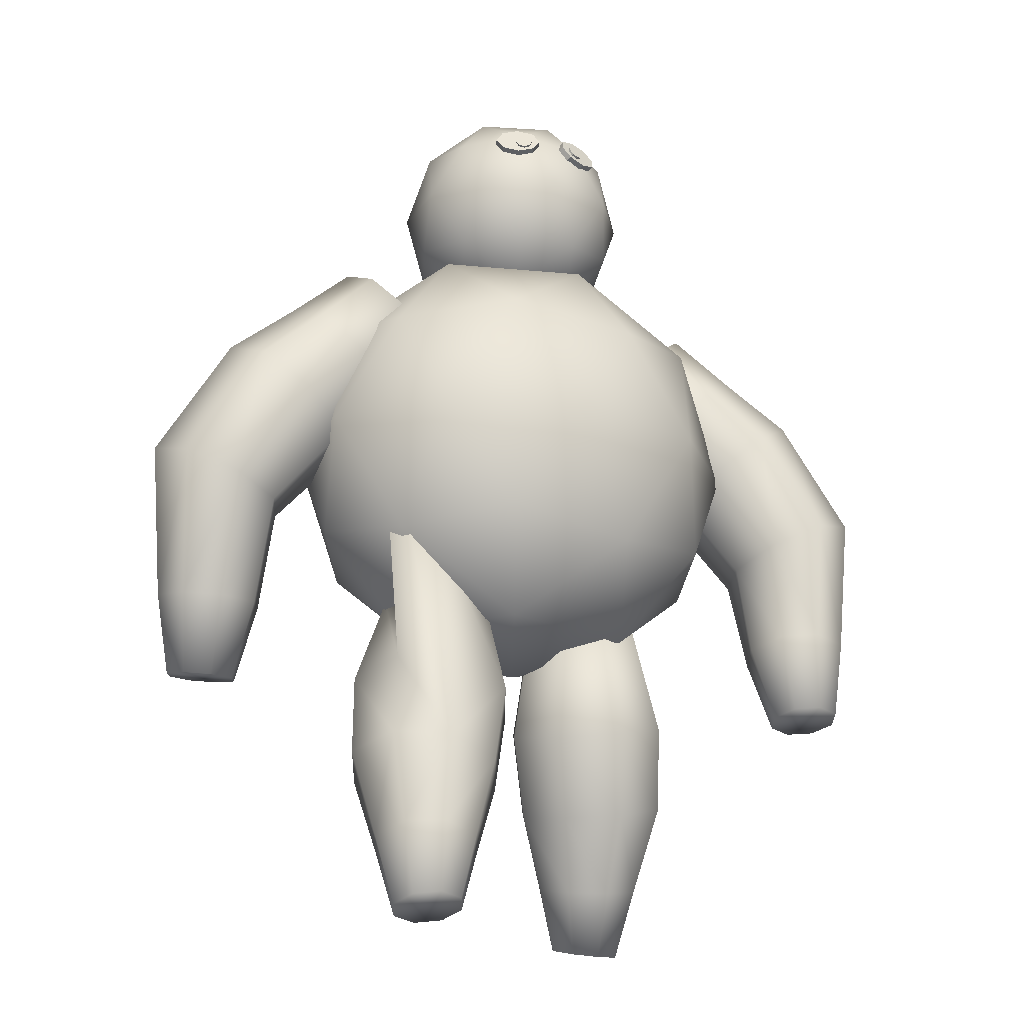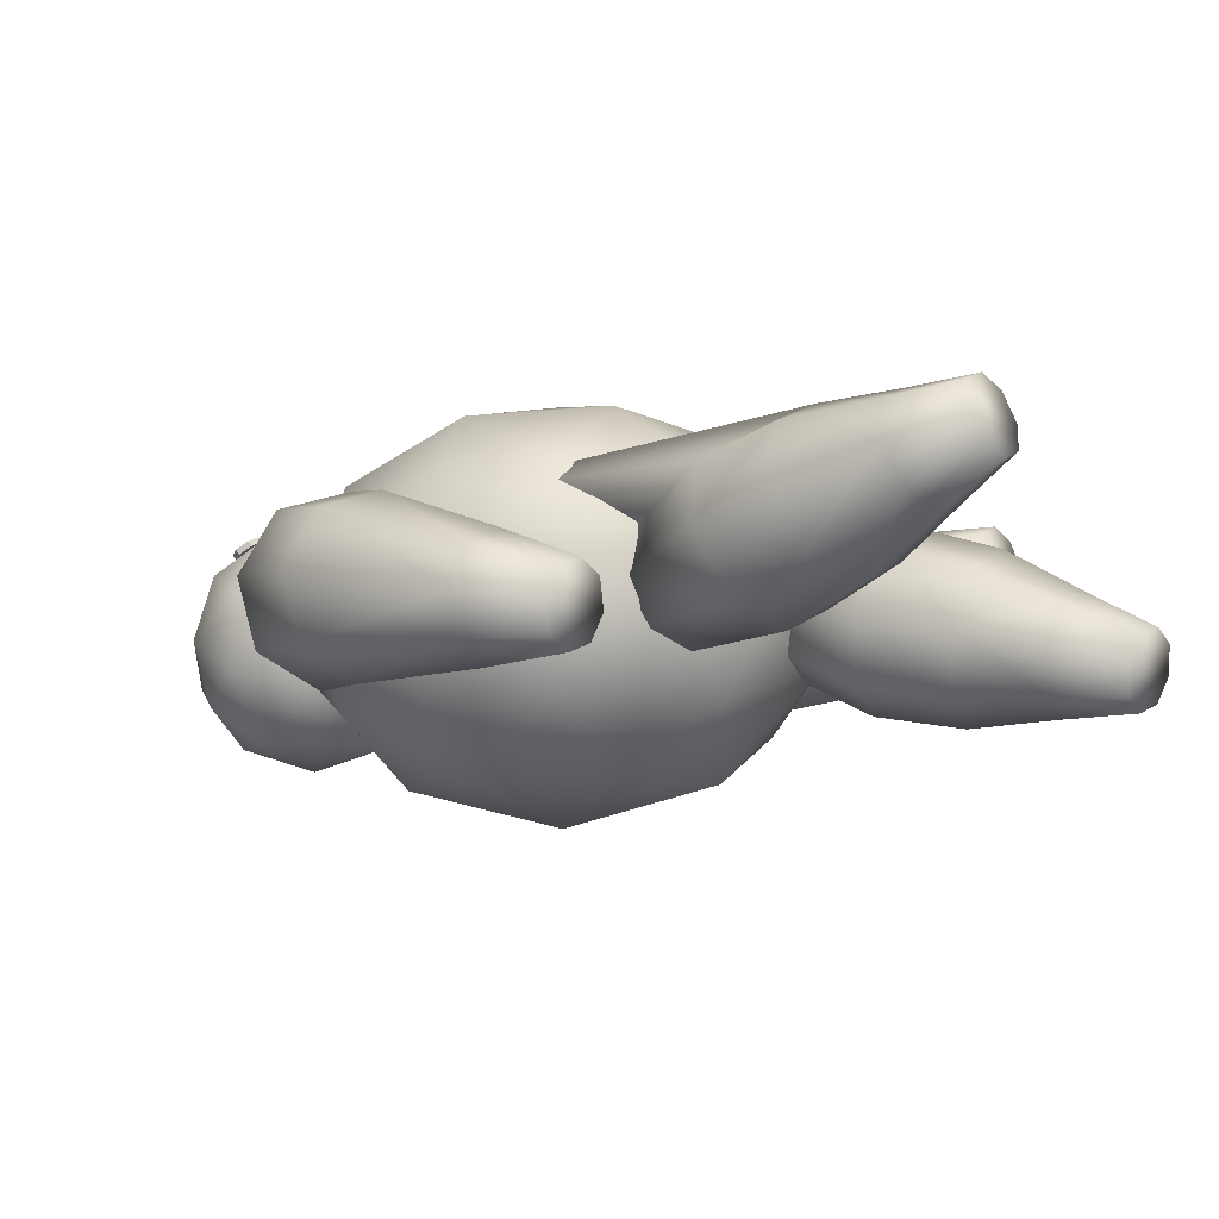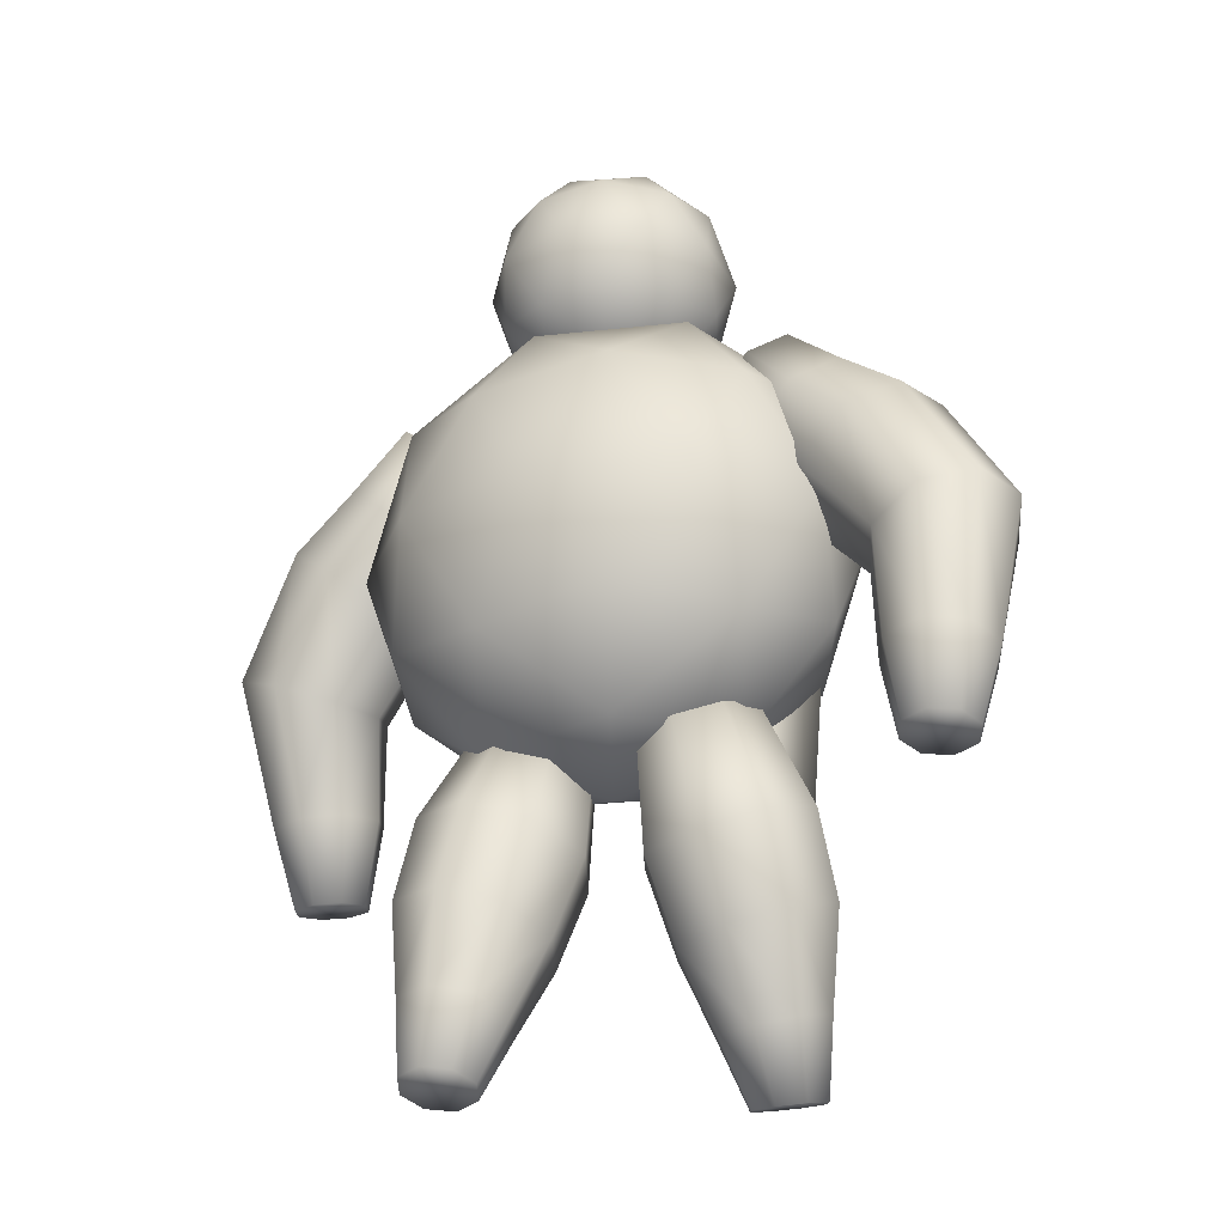
<metadata>
{"format":"obj","ext":"obj","renderer":"f3d","projection":"perspective","resolution":1024,"background":"white","views":[{"elev":-21.1,"azim":-24.3,"up":"+Y"},{"elev":-10.1,"azim":-53.0,"up":"+Z"},{"elev":-27.8,"azim":-155.8,"up":"+Y"}]}
</metadata>
<code>
o Cube
v -1.376 -1.051 0.8
v -0.3249 -1.701 0.8
v -1.902 -0 0.4944
v -1.376 -1.051 -0.8
v -1.701 1.051 0
v -1.176 -0 -1.294
v 1.376 1.051 -0.8
v 1.051 1.701 0
v -0.8506 1.701 -0.4944
v -0.8506 1.701 0.4944
v 0.3249 1.701 -0.8
v 0.3249 1.701 0.8
v -0.5257 1.051 -1.294
v 1.176 -0 -1.294
v 1.376 1.051 0.8
v 0 -0 -1.6
v -0.5257 1.051 1.294
v -1.902 -0 -0.4944
v -1.176 -0 1.294
v 1.902 -0 0.4944
v 0 -0 1.6
v 1.902 -0 -0.4944
v 1.176 -0 1.294
v 0.5257 -1.051 -1.294
v -0.3249 -1.701 -0.8
v 0.5257 -1.051 1.294
v 0.8506 -1.701 -0.4944
v 1.701 -1.051 0
v -1.051 -1.701 0
v 0.8506 -1.701 0.4944
v 0 2 0
v 1.789 0.8944 0
v 0.5528 0.8944 -1.361
v -1.447 0.8944 -0.8412
v -1.447 0.8944 0.8412
v 0.5528 0.8944 1.361
v 1.447 -0.8944 -0.8412
v -0.5528 -0.8944 -1.361
v -1.789 -0.8944 0
v -0.5528 -0.8944 1.361
v 1.447 -0.8944 0.8412
v 0 -2 0
v 0 1.5 0
v 0.7236 2.053 0.5257
v -0.2764 2.053 0.8506
v -0.8944 2.053 0
v -0.2764 2.053 -0.8506
v 0.7236 2.053 -0.5257
v 0.2764 2.947 0.8506
v -0.7236 2.947 0.5257
v -0.7236 2.947 -0.5257
v 0.2764 2.947 -0.8506
v 0.8944 2.947 0
v 0 3.5 0
v -0.1625 1.649 0.5
v 0.4253 1.649 0.309
v 0.2629 1.974 0.809
v 0.8506 1.974 0
v 0.4253 1.649 -0.309
v -0.5257 1.649 0
v -0.6882 1.974 0.5
v -0.1625 1.649 -0.5
v -0.6882 1.974 -0.5
v 0.2629 1.974 -0.809
v 0.9511 2.5 0.309
v 0.9511 2.5 -0.309
v 0 2.5 1
v 0.5878 2.5 0.809
v -0.9511 2.5 0.309
v -0.5878 2.5 0.809
v -0.5878 2.5 -0.809
v -0.9511 2.5 -0.309
v 0.5878 2.5 -0.809
v 0 2.5 -1
v 0.6882 3.026 0.5
v -0.2629 3.026 0.809
v -0.8506 3.026 0
v -0.2629 3.026 -0.809
v 0.6882 3.026 -0.5
v 0.1625 3.351 0.5
v 0.5257 3.351 0
v -0.4253 3.351 0.309
v -0.4253 3.351 -0.309
v 0.1625 3.351 -0.5
v -2.327 -0.7266 0.1799
v -2.37 -1.586 -0.1152
v -1.303 1.17 0.5554
v -2.688 -2.237 -0.2486
v -1.033 0.972 0.3717
v -2.476 -2.222 -0.3351
v -0.9204 0.9407 0.007176
v -2.388 -2.185 -0.544
v -1.033 1.095 -0.3247
v -2.476 -2.148 -0.7529
v -1.303 1.344 -0.4294
v -2.688 -2.133 -0.8395
v -1.574 1.542 -0.2457
v -2.9 -2.148 -0.7529
v -1.686 1.574 0.1188
v -2.988 -2.185 -0.544
v -1.574 1.42 0.4506
v -2.9 -2.222 -0.3351
v -1.771 -0.06148 0.3331
v -2.238 -1.53 -0.4285
v -2.159 -0.7092 -0.2838
v -1.609 -0.097 -0.1758
v -2.37 -1.475 -0.7419
v -2.327 -0.567 -0.7254
v -1.771 0.1104 -0.6418
v -3.006 -1.475 -0.7419
v -3.134 -0.263 -0.6718
v -2.552 0.6902 -0.5396
v -3.006 -1.586 -0.1152
v -3.134 -0.4226 0.2335
v -2.552 0.5183 0.4353
v -2.688 -1.452 -0.8717
v -2.73 -0.3824 -0.8862
v -2.161 0.4372 -0.7924
v -3.138 -1.53 -0.4285
v -3.301 -0.2793 -0.2079
v -2.714 0.723 -0.0312
v -2.161 0.1941 0.5863
v -2.73 -0.6082 0.3941
v -2.688 -1.608 0.01463
v 2.676 -1.659 -0.005796
v 2.754 -0.6613 -0.3847
v 2.212 0.1386 -0.5765
v 2.762 0.6687 0.04078
v 3.325 -0.3334 0.2175
v 3.126 -1.58 0.4374
v 2.212 0.3817 0.8022
v 2.754 -0.4356 0.8955
v 2.676 -1.502 0.8805
v 2.6 0.4632 -0.4256
v 3.158 -0.4763 -0.224
v 2.995 -1.636 0.124
v 2.6 0.6351 0.5493
v 3.158 -0.3167 0.6812
v 2.995 -1.525 0.7507
v 1.823 0.05628 0.6514
v 2.351 -0.6205 0.7348
v 2.358 -1.525 0.7507
v 1.662 -0.1499 0.1851
v 2.183 -0.7631 0.2932
v 2.226 -1.58 0.4374
v 1.823 -0.1156 -0.3235
v 2.889 -2.272 0.3439
v 1.631 1.364 -0.4408
v 2.976 -2.235 0.5528
v 1.743 1.518 -0.1089
v 2.889 -2.199 0.7618
v 1.631 1.486 0.2556
v 2.676 -2.183 0.8483
v 1.36 1.288 0.4393
v 2.464 -2.199 0.7618
v 1.089 1.039 0.3345
v 2.376 -2.235 0.5528
v 0.9768 0.8847 0.002695
v 2.464 -2.272 0.3439
v 1.089 0.916 -0.3618
v 2.676 -2.287 0.2574
v 1.36 1.114 -0.5455
v 2.358 -1.636 0.124
v 2.351 -0.7801 -0.1705
v -0.5132 -3.005 0.8277
v -0.6923 -3.664 0.858
v -1.014 0.5927 0.3273
v -1.05 -4.187 0.9792
v -0.8244 0.352 0.2234
v -0.8378 -4.209 0.8943
v -0.1963 -1.612 -0.02125
v -0.7499 -4.264 0.6894
v -0.3405 -1.679 -0.3693
v -0.8378 -4.319 0.4845
v -0.6887 -1.658 -0.5267
v -1.05 -4.342 0.3996
v -1.037 -1.56 -0.4011
v -1.262 -4.319 0.4845
v -1.181 -1.444 -0.06619
v -1.35 -4.264 0.6894
v -1.037 -1.377 0.2819
v -1.262 -4.209 0.8943
v -0.355 -2.326 0.6823
v -0.561 -3.758 0.5536
v -0.3257 -3.155 0.3923
v -0.1531 -2.488 0.2134
v -0.6923 -3.829 0.2433
v -0.5132 -3.243 -0.06022
v -0.355 -2.582 -0.2739
v -1.326 -3.775 0.229
v -1.418 -3.088 -0.1015
v -1.33 -2.416 -0.3184
v -1.326 -3.611 0.8437
v -1.418 -2.85 0.7864
v -1.33 -2.159 0.6378
v -1.009 -3.836 0.1088
v -0.9658 -3.215 -0.2648
v -0.8424 -2.552 -0.4942
v -1.458 -3.682 0.5333
v -1.606 -2.937 0.3339
v -1.532 -2.253 0.1505
v -1.528 0.1579 0.6429
v -0.9658 -2.878 0.9909
v -1.009 -3.603 0.9782
v 0.4907 -3.005 -0.8277
v 0.6699 -3.664 -0.858
v 0.6662 -1.399 -0.4392
v 1.027 -4.187 -0.9792
v 0.318 -1.496 -0.3137
v 0.8153 -4.209 -0.8943
v 0.1738 -1.612 0.02125
v 0.7274 -4.264 -0.6894
v 0.318 -1.679 0.3693
v 0.8153 -4.319 -0.4845
v 0.6662 -1.658 0.5267
v 1.027 -4.342 -0.3996
v 1.014 -1.56 0.4011
v 1.24 -4.319 -0.4845
v 1.159 -1.444 0.06619
v 1.327 -4.264 -0.6894
v 1.014 -1.377 -0.2819
v 1.24 -4.209 -0.8943
v 0.3325 -2.326 -0.6823
v 0.5386 -3.758 -0.5536
v 0.3032 -3.155 -0.3923
v 0.1306 -2.488 -0.2134
v 0.6699 -3.829 -0.2433
v 0.4907 -3.243 0.06022
v 0.3325 -2.582 0.2739
v 1.304 -3.775 -0.229
v 1.396 -3.088 0.1015
v 1.307 -2.416 0.3184
v 1.304 -3.611 -0.8437
v 1.396 -2.85 -0.7864
v 1.307 -2.159 -0.6378
v 0.9869 -3.836 -0.1088
v 0.9434 -3.215 0.2648
v 0.82 -2.552 0.4942
v 1.435 -3.682 -0.5333
v 1.583 -2.937 -0.3339
v 1.509 -2.253 -0.1505
v 0.82 -2.189 -0.8581
v 0.9434 -2.878 -0.9909
v 0.9869 -3.603 -0.9782
v -0.2465 2.961 0.834
v -0.2573 2.976 0.8638
v -0.2029 2.942 0.859
v -0.2138 2.957 0.8889
v -0.1908 2.897 0.8857
v -0.2017 2.912 0.9155
v -0.2172 2.852 0.8984
v -0.2281 2.867 0.9282
v -0.2667 2.834 0.8896
v -0.2775 2.849 0.9194
v -0.3102 2.852 0.8645
v -0.3211 2.867 0.8943
v -0.3224 2.897 0.8378
v -0.3332 2.912 0.8676
v -0.4246 3.038 0.7513
v -0.4091 3.017 0.7087
v -0.4957 2.937 0.7754
v -0.4802 2.916 0.7328
v -0.4567 2.837 0.8395
v -0.4412 2.816 0.797
v -0.3305 2.795 0.9062
v -0.315 2.774 0.8636
v -0.1909 2.837 0.9363
v -0.1754 2.816 0.8937
v -0.1198 2.937 0.9122
v -0.1043 2.916 0.8696
v -0.1588 3.038 0.848
v -0.1433 3.017 0.8054
v -0.285 3.08 0.7813
v -0.2695 3.059 0.7388
v -0.3068 2.957 0.855
v -0.2959 2.942 0.8252
v 0.4412 2.816 0.797
v 0.4567 2.837 0.8395
v 0.3076 2.869 0.8573
v 0.3185 2.884 0.8871
v 0.315 2.774 0.8636
v 0.3305 2.795 0.9062
v 0.1754 2.816 0.8937
v 0.1909 2.837 0.9363
v 0.1043 2.916 0.8696
v 0.1198 2.937 0.9122
v 0.1433 3.017 0.8054
v 0.1588 3.038 0.848
v 0.2695 3.059 0.7388
v 0.285 3.08 0.7813
v 0.4091 3.017 0.7087
v 0.4246 3.038 0.7513
v 0.4802 2.916 0.7328
v 0.4957 2.937 0.7754
v 0.3306 2.928 0.8605
v 0.3197 2.914 0.8307
v 0.3042 2.973 0.8478
v 0.2933 2.959 0.818
v 0.2547 2.992 0.8566
v 0.2438 2.977 0.8268
v 0.2111 2.973 0.8817
v 0.2003 2.959 0.8519
v 0.199 2.928 0.9083
v 0.1882 2.914 0.8785
v 0.2255 2.884 0.921
v 0.2146 2.869 0.8912
v 0.2749 2.865 0.9122
v 0.2641 2.85 0.8824
v 1.441 0.3818 -0.3394
v 1.307 0.3443 0.09799
v 1.441 0.5292 0.4962
v 1.766 0.6199 -0.5599
v 2.091 1.066 0.4015
v 2.091 0.919 -0.4342
v 1.766 0.8283 0.6219
v 2.226 1.104 -0.03595
v -2.17 1.16 0.04582
v -2.035 0.9749 0.444
v -1.385 0.4378 0.3493
v -1.385 0.5851 -0.4863
v -1.71 0.8842 -0.612
v -1.71 0.6759 0.5697
v -1.25 0.4002 -0.08812
v -2.035 1.122 -0.3916
g Cube_Cube_Torso
f 22 14 7
f 13 34 9
f 14 33 7
f 20 32 15
f 18 5 34
f 30 42 27
f 29 2 1
f 18 3 5
f 33 13 11
f 14 16 33
f 15 32 8
f 37 14 22
f 16 6 13
f 27 25 24
f 41 20 23
f 8 11 31
f 6 34 13
f 40 26 21
f 20 28 22
f 6 4 18
f 42 2 29
f 1 40 19
f 42 29 25
f 21 23 36
f 2 40 1
f 26 41 23
f 29 1 39
f 42 30 2
f 39 1 3
f 9 10 31
f 23 20 15
f 8 7 11
f 5 35 10
f 11 13 9
f 17 36 12
f 42 25 27
f 40 21 19
f 2 30 26
f 23 15 36
f 25 4 38
f 21 26 23
f 38 4 6
f 36 15 12
f 21 36 17
f 2 26 40
f 25 38 24
f 3 1 19
f 39 3 18
f 32 7 8
f 12 8 31
f 11 9 31
f 19 17 35
f 6 18 34
f 4 39 18
f 35 17 10
f 20 22 32
f 25 29 4
f 10 12 31
f 30 41 26
f 22 7 32
f 9 5 10
f 28 27 37
f 3 35 5
f 28 30 27
f 29 39 4
f 7 33 11
f 34 5 9
f 28 37 22
f 12 15 8
f 38 6 16
f 24 38 16
f 27 24 37
f 37 24 14
f 10 17 12
f 16 13 33
f 41 28 20
f 14 24 16
f 19 21 17
f 41 30 28
f 3 19 35
g Cube_Cube_Arms
f 153 139 133
f 103 105 106
f 108 116 117
f 319 106 323
f 98 119 110
f 141 131 140
f 157 159 151
f 117 112 118
f 322 103 319
f 132 137 131
f 104 94 107
f 125 164 126
f 115 123 122
f 138 128 137
f 309 143 310
f 136 126 135
f 125 159 163
f 144 142 141
f 144 140 143
f 146 144 143
f 163 144 164
f 142 153 133
f 157 142 145
f 127 164 146
f 132 139 138
f 318 122 322
f 109 321 320
f 112 317 324
f 314 127 312
f 124 85 123
f 140 315 311
f 113 123 114
f 96 110 116
f 312 146 309
f 86 105 85
f 143 311 310
f 122 85 103
f 108 118 109
f 92 90 98
f 147 125 136
f 106 320 323
f 113 88 124
f 151 130 139
f 118 324 321
f 131 313 315
f 111 121 112
f 121 114 115
f 128 135 134
f 317 115 318
f 130 135 129
f 111 119 120
f 88 86 124
f 160 156 152
f 119 114 120
f 97 101 89
f 134 126 127
f 105 107 108
f 105 109 106
f 316 134 314
f 86 92 104
f 163 157 145
f 141 133 132
f 94 116 107
f 138 130 129
f 137 316 313
f 117 110 111
f 130 147 136
f 100 113 119
f 313 150 152
f 316 148 150
f 154 313 152
f 310 156 158
f 162 309 160
f 311 154 156
f 314 162 148
f 309 158 160
f 317 101 99
f 321 97 95
f 91 320 93
f 97 317 99
f 93 321 95
f 318 87 101
f 87 319 89
f 319 91 89
f 153 151 139
f 103 85 105
f 108 107 116
f 319 103 106
f 98 100 119
f 141 132 131
f 159 161 147
f 147 149 159
f 149 151 159
f 151 153 155
f 155 157 151
f 117 111 112
f 322 122 103
f 132 138 137
f 104 92 94
f 125 163 164
f 115 114 123
f 138 129 128
f 309 146 143
f 136 125 126
f 125 161 159
f 144 145 142
f 144 141 140
f 146 164 144
f 163 145 144
f 142 155 153
f 157 155 142
f 127 126 164
f 132 133 139
f 318 115 122
f 109 118 321
f 112 121 317
f 314 134 127
f 124 86 85
f 140 131 315
f 113 124 123
f 96 98 110
f 312 127 146
f 86 104 105
f 143 140 311
f 122 123 85
f 108 117 118
f 90 88 102
f 102 100 90
f 100 98 90
f 98 96 94
f 94 92 98
f 147 161 125
f 106 109 320
f 113 102 88
f 151 149 130
f 118 112 324
f 131 137 313
f 111 120 121
f 121 120 114
f 128 129 135
f 317 121 115
f 130 136 135
f 111 110 119
f 88 90 86
f 152 150 148
f 148 162 160
f 160 158 156
f 156 154 152
f 152 148 160
f 119 113 114
f 97 99 101
f 101 87 89
f 89 91 93
f 93 95 89
f 95 97 89
f 134 135 126
f 105 104 107
f 105 108 109
f 316 128 134
f 86 90 92
f 163 159 157
f 141 142 133
f 94 96 116
f 138 139 130
f 137 128 316
f 117 116 110
f 130 149 147
f 100 102 113
f 313 316 150
f 316 314 148
f 154 315 313
f 310 311 156
f 162 312 309
f 311 315 154
f 314 312 162
f 309 310 158
f 317 318 101
f 321 324 97
f 91 323 320
f 97 324 317
f 93 320 321
f 318 322 87
f 87 322 319
f 319 323 91
g Cube_Cube_Legs
f 165 186 183
f 188 196 197
f 183 171 169
f 178 199 190
f 198 191 192
f 202 169 167
f 172 187 184
f 195 203 202
f 181 202 167
f 189 175 173
f 192 179 177
f 204 165 203
f 193 203 194
f 176 190 196
f 166 185 165
f 203 183 202
f 189 197 198
f 172 170 178
f 186 173 171
f 193 168 204
f 198 177 175
f 191 201 192
f 201 194 195
f 179 195 181
f 191 199 200
f 204 170 166
f 199 194 200
f 175 177 171
f 185 187 188
f 185 189 186
f 166 172 184
f 174 196 187
f 197 190 191
f 199 182 193
f 205 226 223
f 228 236 237
f 223 211 209
f 218 239 230
f 238 231 232
f 207 223 209
f 212 227 224
f 234 242 235
f 235 207 221
f 229 215 213
f 232 219 217
f 244 205 243
f 233 243 234
f 216 230 236
f 206 225 205
f 243 223 242
f 229 237 238
f 212 210 218
f 226 213 211
f 233 208 244
f 238 217 215
f 231 241 232
f 241 234 235
f 219 235 221
f 231 239 240
f 244 210 206
f 239 234 240
f 209 213 217
f 225 227 228
f 225 229 226
f 206 212 224
f 214 236 227
f 237 230 231
f 239 222 233
f 165 185 186
f 188 187 196
f 183 186 171
f 178 180 199
f 198 197 191
f 202 183 169
f 172 174 187
f 195 194 203
f 181 195 202
f 189 198 175
f 192 201 179
f 204 166 165
f 193 204 203
f 176 178 190
f 166 184 185
f 203 165 183
f 189 188 197
f 170 168 182
f 182 180 170
f 180 178 170
f 178 176 174
f 174 172 178
f 186 189 173
f 193 182 168
f 198 192 177
f 191 200 201
f 201 200 194
f 179 201 195
f 191 190 199
f 204 168 170
f 199 193 194
f 177 179 181
f 181 167 169
f 169 171 181
f 171 173 175
f 181 171 177
f 185 184 187
f 185 188 189
f 166 170 172
f 174 176 196
f 197 196 190
f 199 180 182
f 205 225 226
f 228 227 236
f 223 226 211
f 218 220 239
f 238 237 231
f 207 242 223
f 212 214 227
f 234 243 242
f 235 242 207
f 229 238 215
f 232 241 219
f 244 206 205
f 233 244 243
f 216 218 230
f 206 224 225
f 243 205 223
f 229 228 237
f 210 208 218
f 208 222 218
f 222 220 218
f 218 216 214
f 214 212 218
f 226 229 213
f 233 222 208
f 238 232 217
f 231 240 241
f 241 240 234
f 219 241 235
f 231 230 239
f 244 208 210
f 239 233 234
f 217 219 221
f 221 207 209
f 209 211 213
f 213 215 217
f 217 221 209
f 225 224 227
f 225 228 229
f 206 210 212
f 214 216 236
f 237 236 230
f 239 220 222
g Cube_Cube_Head
f 43 56 55
f 44 56 58
f 43 55 60
f 43 60 62
f 43 62 59
f 44 58 65
f 45 57 67
f 46 61 69
f 47 63 71
f 48 64 73
f 44 65 68
f 45 67 70
f 46 69 72
f 47 71 74
f 48 73 66
f 49 75 80
f 50 76 82
f 51 77 83
f 52 78 84
f 53 79 81
f 81 84 54
f 81 79 84
f 79 52 84
f 84 83 54
f 84 78 83
f 78 51 83
f 83 82 54
f 83 77 82
f 77 50 82
f 82 80 54
f 82 76 80
f 76 49 80
f 80 81 54
f 80 75 81
f 75 53 81
f 66 79 53
f 66 73 79
f 73 52 79
f 74 78 52
f 74 71 78
f 71 51 78
f 72 77 51
f 72 69 77
f 69 50 77
f 70 76 50
f 70 67 76
f 67 49 76
f 68 75 49
f 68 65 75
f 65 53 75
f 73 74 52
f 73 64 74
f 64 47 74
f 71 72 51
f 71 63 72
f 63 46 72
f 69 70 50
f 69 61 70
f 61 45 70
f 67 68 49
f 67 57 68
f 57 44 68
f 65 66 53
f 65 58 66
f 58 48 66
f 59 64 48
f 59 62 64
f 62 47 64
f 62 63 47
f 62 60 63
f 60 46 63
f 60 61 46
f 60 55 61
f 55 45 61
f 58 59 48
f 58 56 59
f 56 43 59
f 55 57 45
f 55 56 57
f 56 44 57
g Cube_Cube_Eye
f 273 259 263
f 265 264 266
f 267 266 268
f 263 262 264
f 270 267 268
f 272 269 270
f 274 271 272
f 261 260 262
f 259 274 260
f 268 266 272
f 283 286 285
f 278 281 277
f 287 289 283
f 282 283 281
f 286 287 285
f 291 294 293
f 289 292 291
f 293 278 277
f 282 278 292
f 287 290 289
f 261 263 259
f 263 265 273
f 265 267 273
f 267 269 271
f 273 267 271
f 265 263 264
f 267 265 266
f 263 261 262
f 270 269 267
f 272 271 269
f 274 273 271
f 261 259 260
f 259 273 274
f 264 262 260
f 260 274 264
f 274 272 266
f 264 274 266
f 272 270 268
f 283 284 286
f 278 282 281
f 291 293 277
f 277 281 291
f 281 283 289
f 291 281 289
f 283 285 287
f 282 284 283
f 286 288 287
f 291 292 294
f 289 290 292
f 293 294 278
f 294 292 278
f 292 290 282
f 290 288 282
f 288 286 284
f 282 288 284
f 287 288 290
g Cube_Cube_Pupil
f 275 245 276
f 251 254 253
f 255 276 247
f 254 255 253
f 256 257 255
f 254 250 246
f 248 249 247
f 246 247 245
f 249 252 251
f 258 276 257
f 295 279 296
f 297 296 298
f 301 300 302
f 279 307 308
f 303 302 304
f 305 304 306
f 299 303 307
f 307 306 308
f 300 297 298
f 302 300 298
f 275 246 245
f 251 252 254
f 255 257 276
f 276 245 247
f 247 249 255
f 249 251 255
f 251 253 255
f 254 256 255
f 256 258 257
f 258 256 254
f 254 252 250
f 250 248 246
f 246 275 258
f 258 254 246
f 248 250 249
f 246 248 247
f 249 250 252
f 258 275 276
f 295 280 279
f 297 295 296
f 301 299 300
f 279 280 307
f 303 301 302
f 305 303 304
f 295 297 299
f 299 301 303
f 303 305 307
f 307 280 295
f 295 299 307
f 307 305 306
f 300 299 297
f 298 296 279
f 279 308 298
f 308 306 298
f 306 304 298
f 304 302 298

</code>
